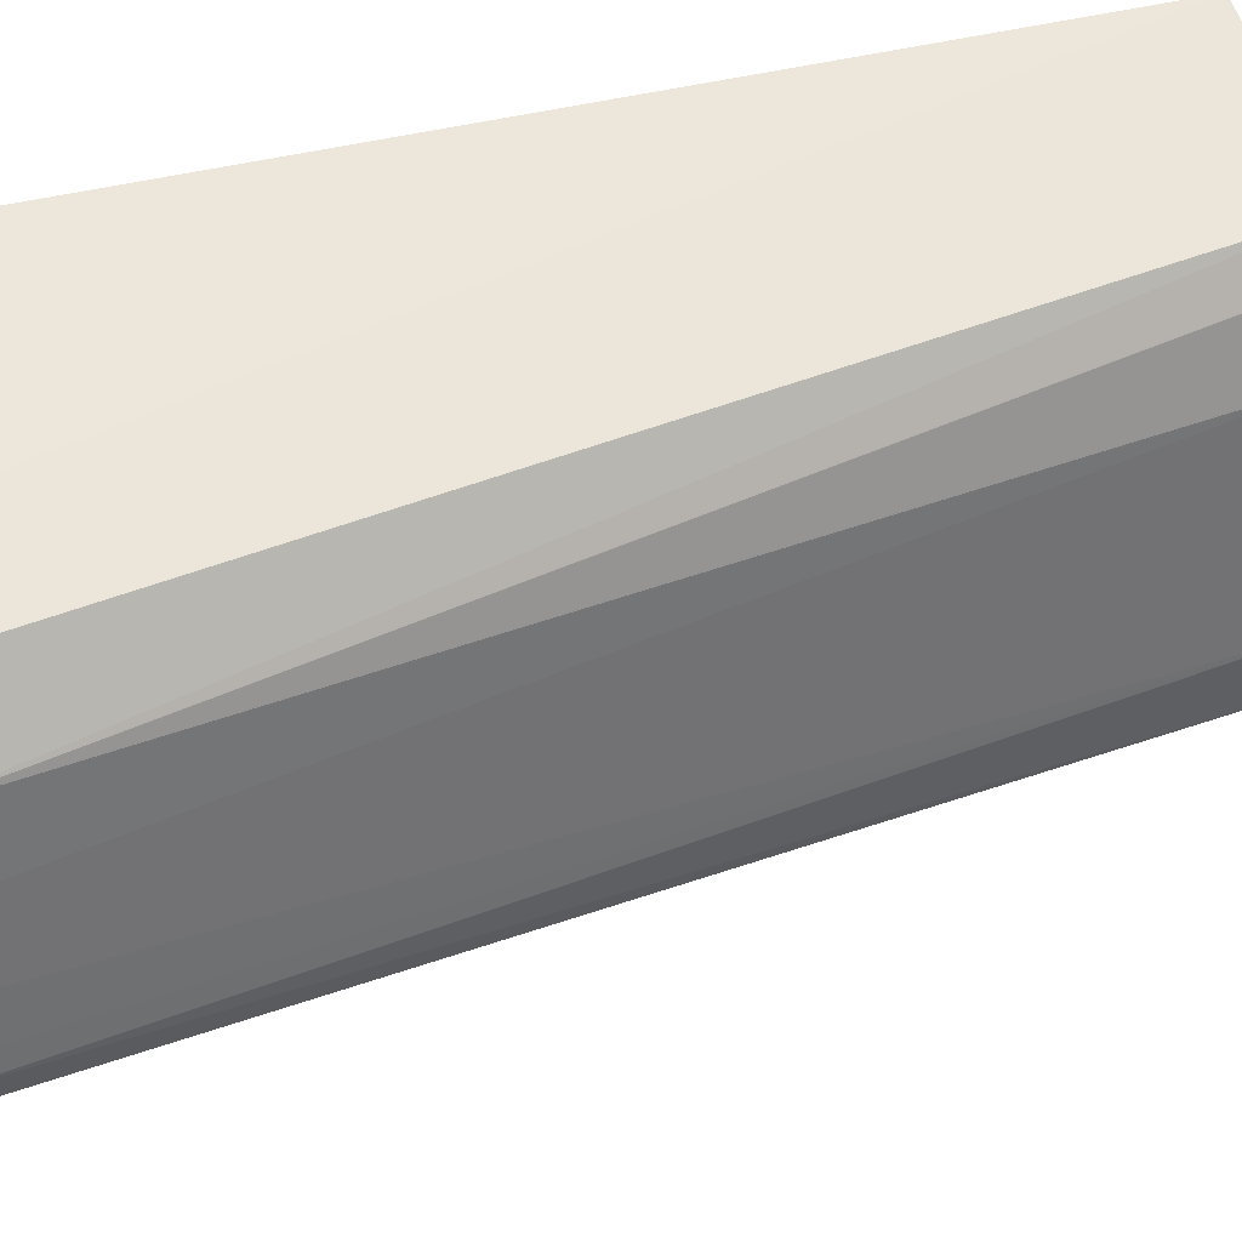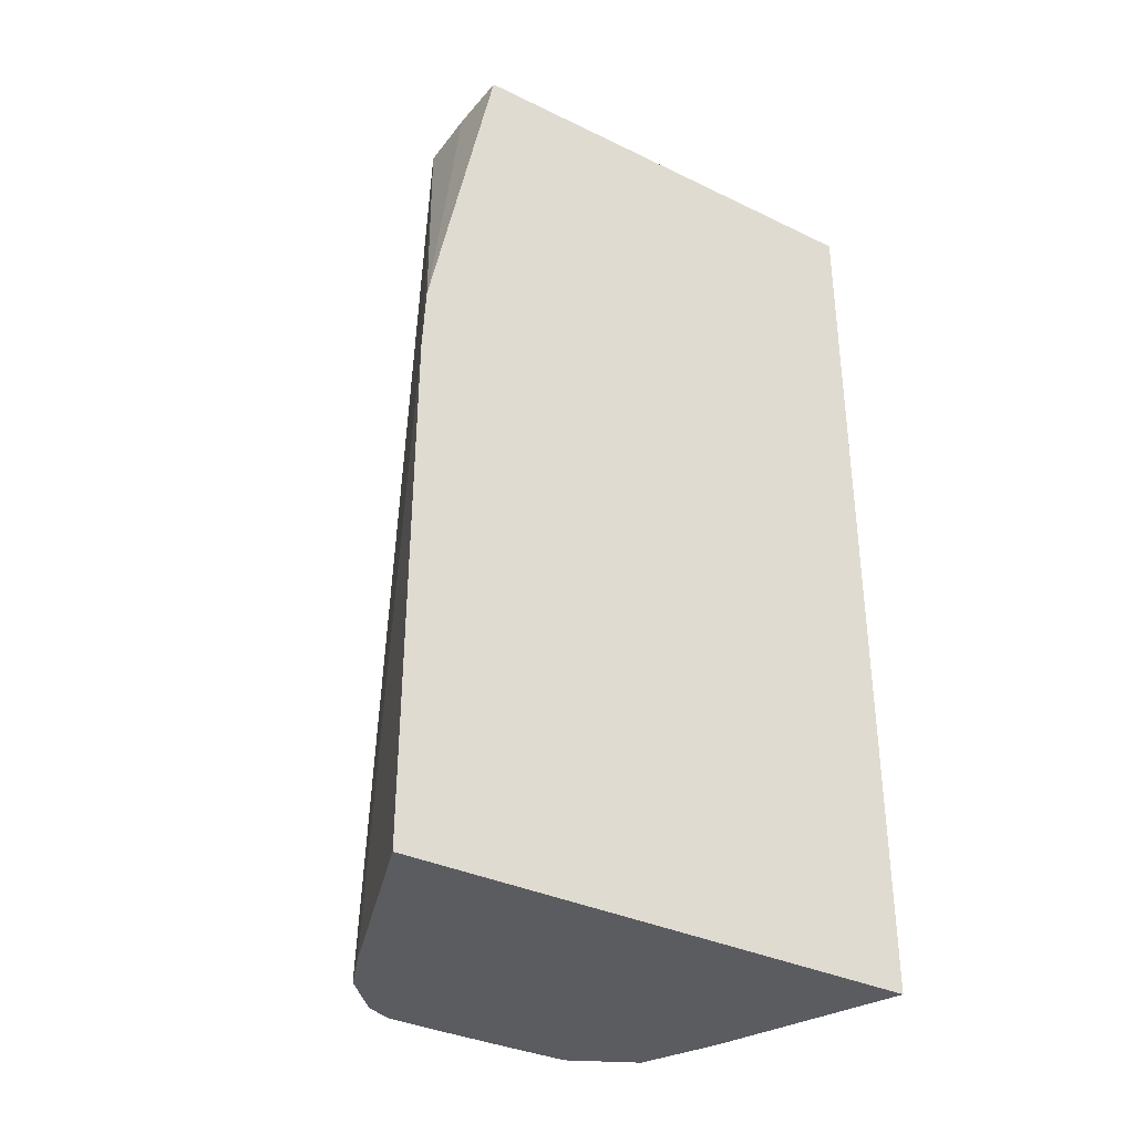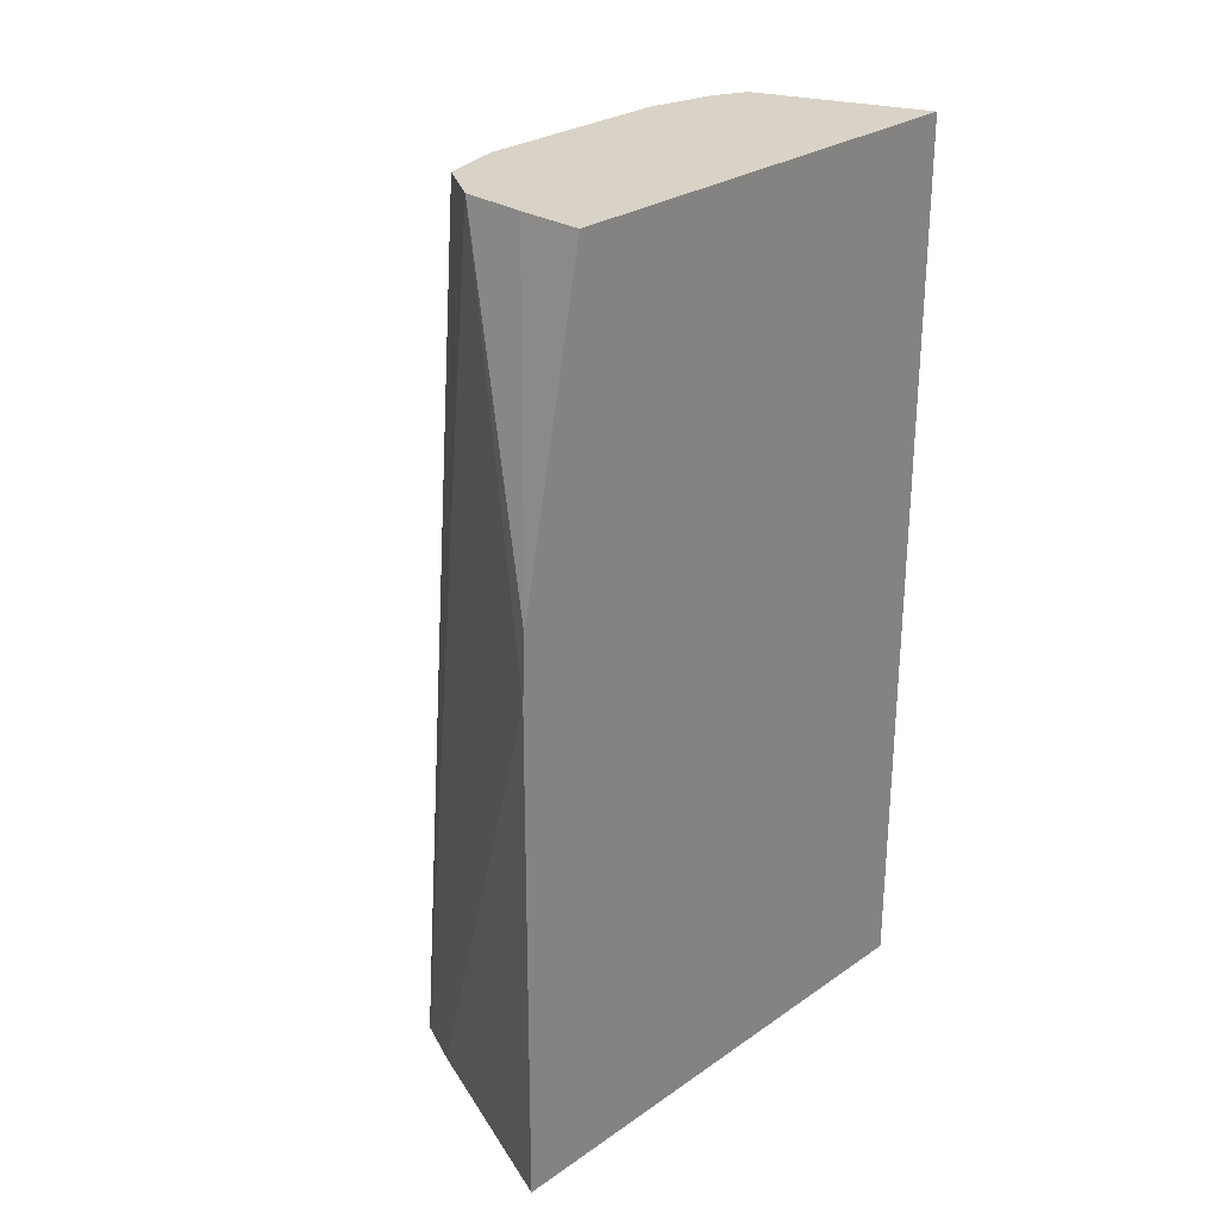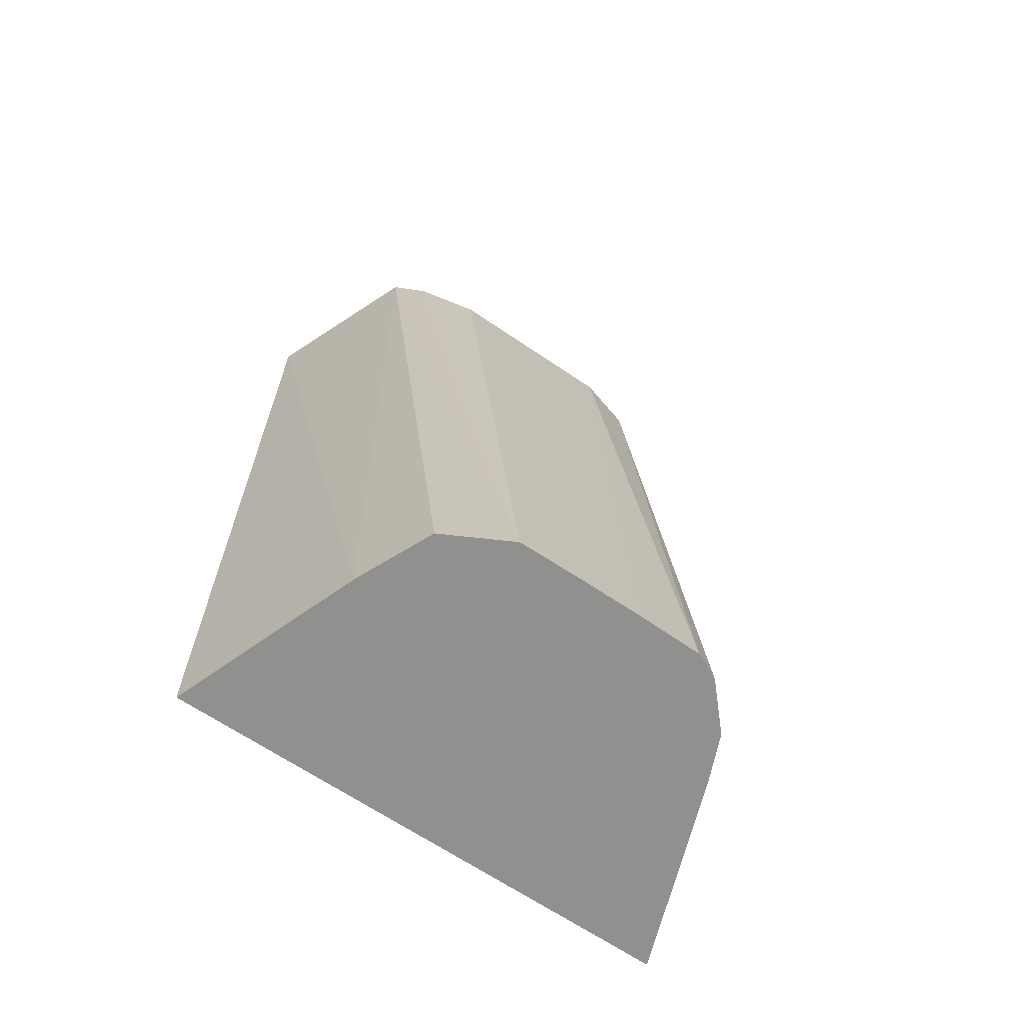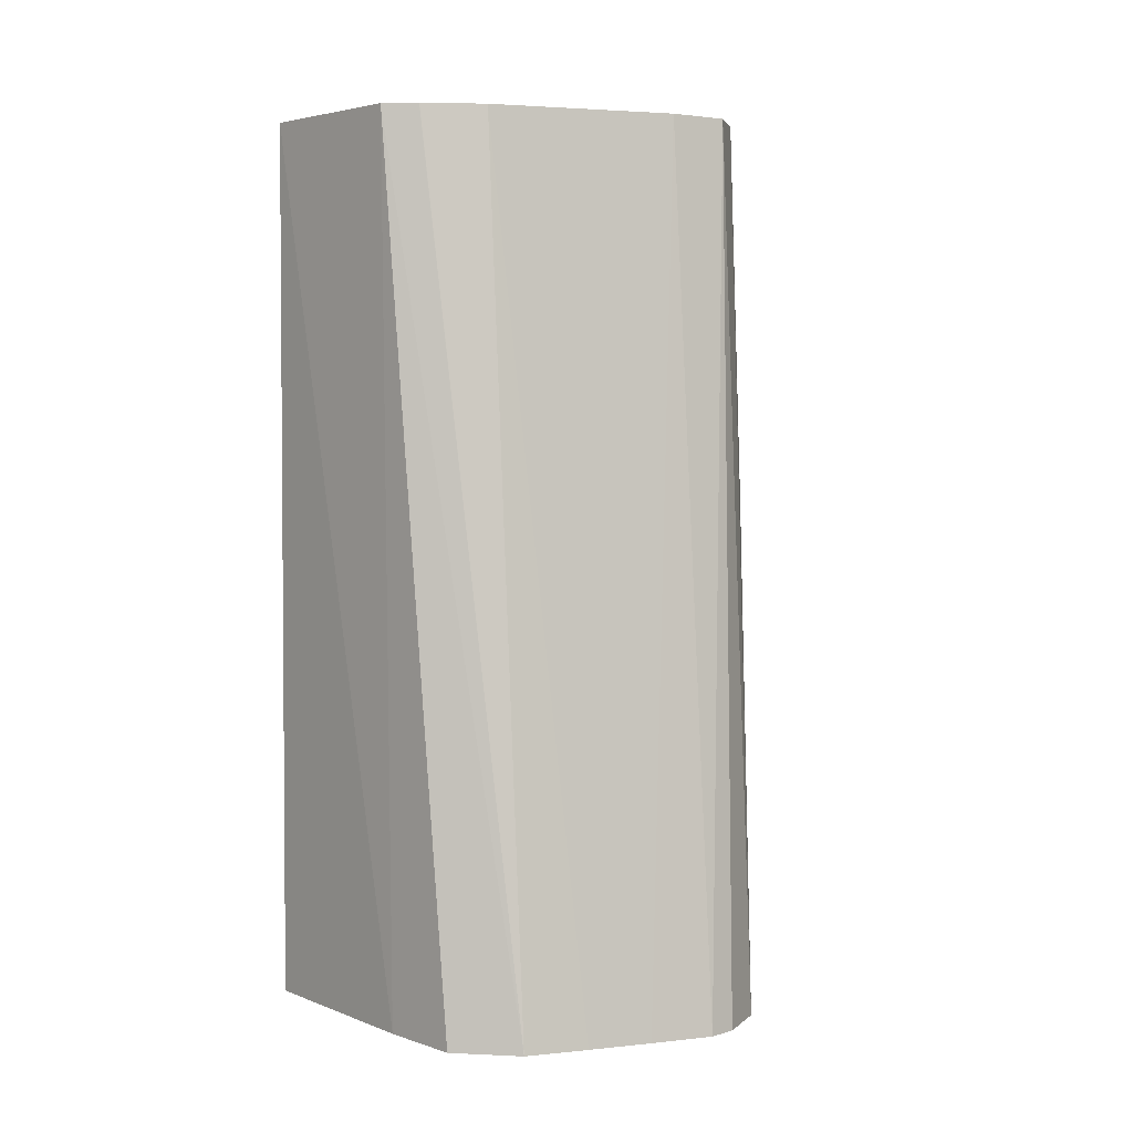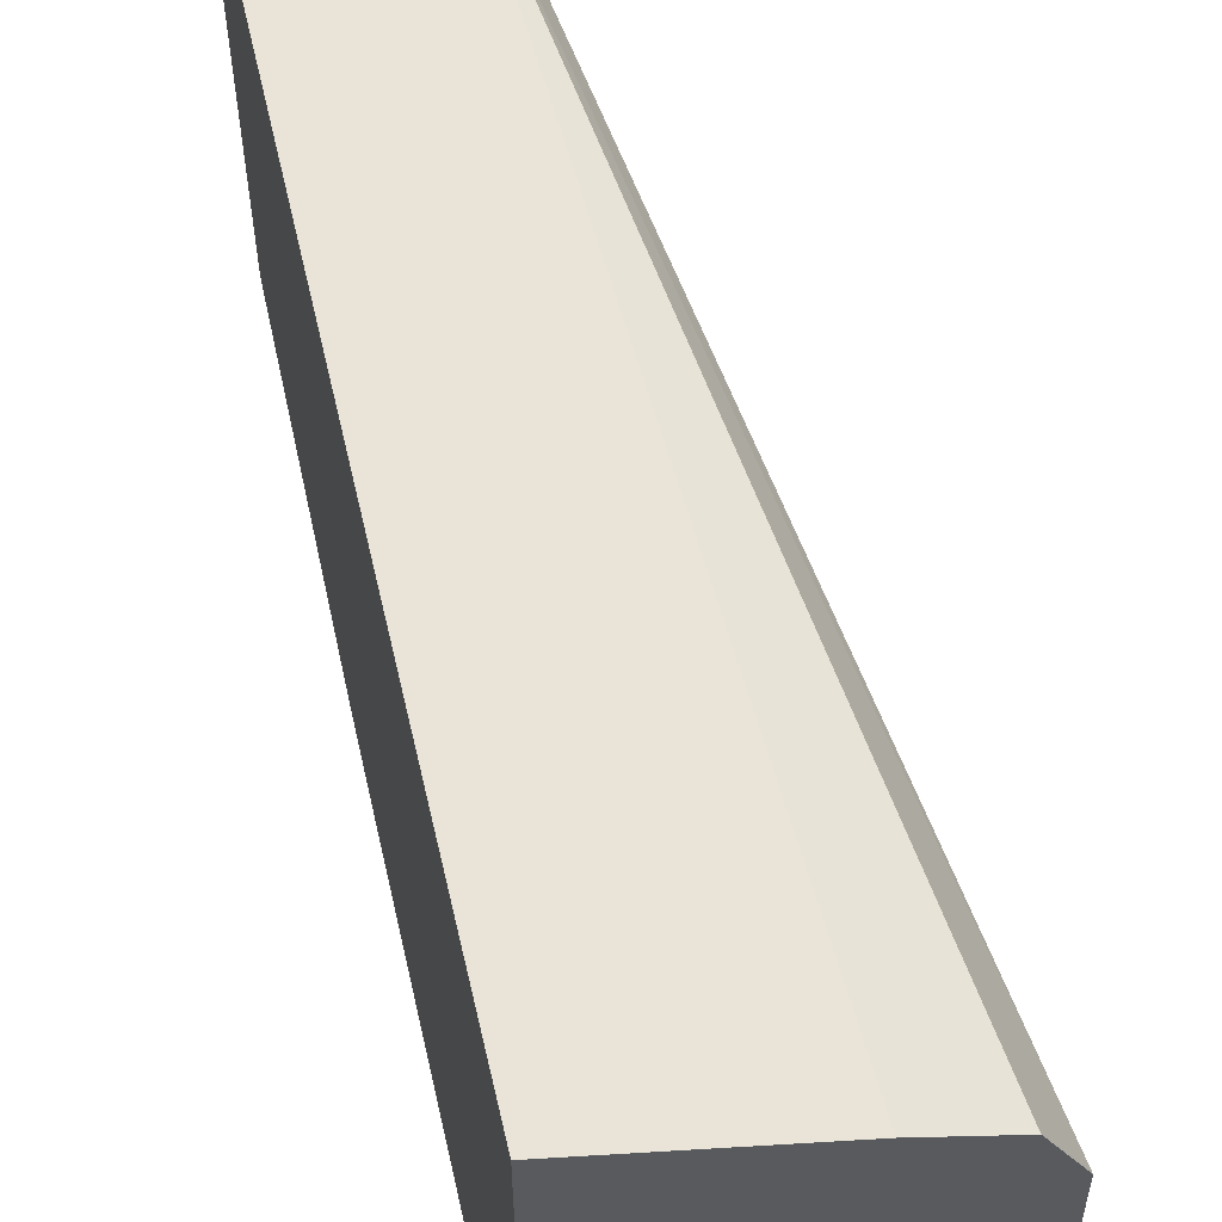
<metadata>
{"format":"obj","ext":"obj","renderer":"f3d","projection":"perspective","resolution":1024,"background":"white","views":[{"elev":36.4,"azim":69.6,"up":"+Z"},{"elev":-34.2,"azim":-123.1,"up":"+Y"},{"elev":28.0,"azim":-136.2,"up":"+Y"},{"elev":-65.5,"azim":55.5,"up":"+Y"},{"elev":3.9,"azim":70.7,"up":"+Y"},{"elev":56.8,"azim":-12.9,"up":"+Z"}]}
</metadata>
<code>
v -0.05203 -0.09941 -0.06467
v -0.05203 -0.09941 -0.07047
v -0.04993 -0.09941 -0.06542
v -0.05203 -0.08937 -0.0647
v -0.05203 -0.09366 -0.07044
v -0.04984 -0.09941 -0.06963
v -0.04908 -0.09941 -0.06579
v -0.05024 -0.08937 -0.06542
v -0.05203 -0.08937 -0.06968
v -0.05203 -0.09295 -0.07041
v -0.05062 -0.08937 -0.06967
v -0.0493 -0.09941 -0.0694
v -0.04869 -0.09941 -0.06651
v -0.05005 -0.08937 -0.0658
v -0.05157 -0.08937 -0.06968
v -0.05133 -0.08937 -0.06969
v -0.05134 -0.08937 -0.06969
v -0.05062 -0.08937 -0.06966
v -0.04883 -0.09941 -0.06896
v -0.05008 -0.08937 -0.06933
v -0.04868 -0.09941 -0.06723
v -0.0499 -0.08937 -0.06651
v -0.05005 -0.08937 -0.0658
v -0.04869 -0.09941 -0.06866
v -0.05008 -0.08937 -0.06933
v -0.04868 -0.09941 -0.06795
v -0.0499 -0.08937 -0.06722
v -0.04869 -0.09941 -0.06843
v -0.0499 -0.08937 -0.06866
v -0.0499 -0.08937 -0.06795
f 1 2 6
f 1 6 12
f 1 12 19
f 1 19 24
f 1 24 28
f 1 28 26
f 1 26 21
f 1 21 13
f 1 13 7
f 1 7 3
f 1 3 4
f 1 4 9
f 1 9 10
f 1 10 5
f 1 5 2
f 2 5 6
f 3 7 8
f 3 8 4
f 4 8 14
f 4 14 23
f 4 23 22
f 4 22 27
f 4 27 30
f 4 30 29
f 4 29 25
f 4 25 20
f 4 20 18
f 4 18 11
f 4 11 16
f 4 16 17
f 4 17 15
f 4 15 9
f 5 10 11
f 5 11 12
f 5 12 6
f 7 13 8
f 8 13 14
f 9 15 10
f 10 16 11
f 10 15 17
f 10 17 16
f 11 18 12
f 12 18 20
f 12 20 19
f 13 21 22
f 13 22 23
f 13 23 14
f 19 20 24
f 20 25 24
f 21 26 30
f 21 30 27
f 21 27 22
f 24 25 29
f 24 29 28
f 26 28 29
f 26 29 30

</code>
